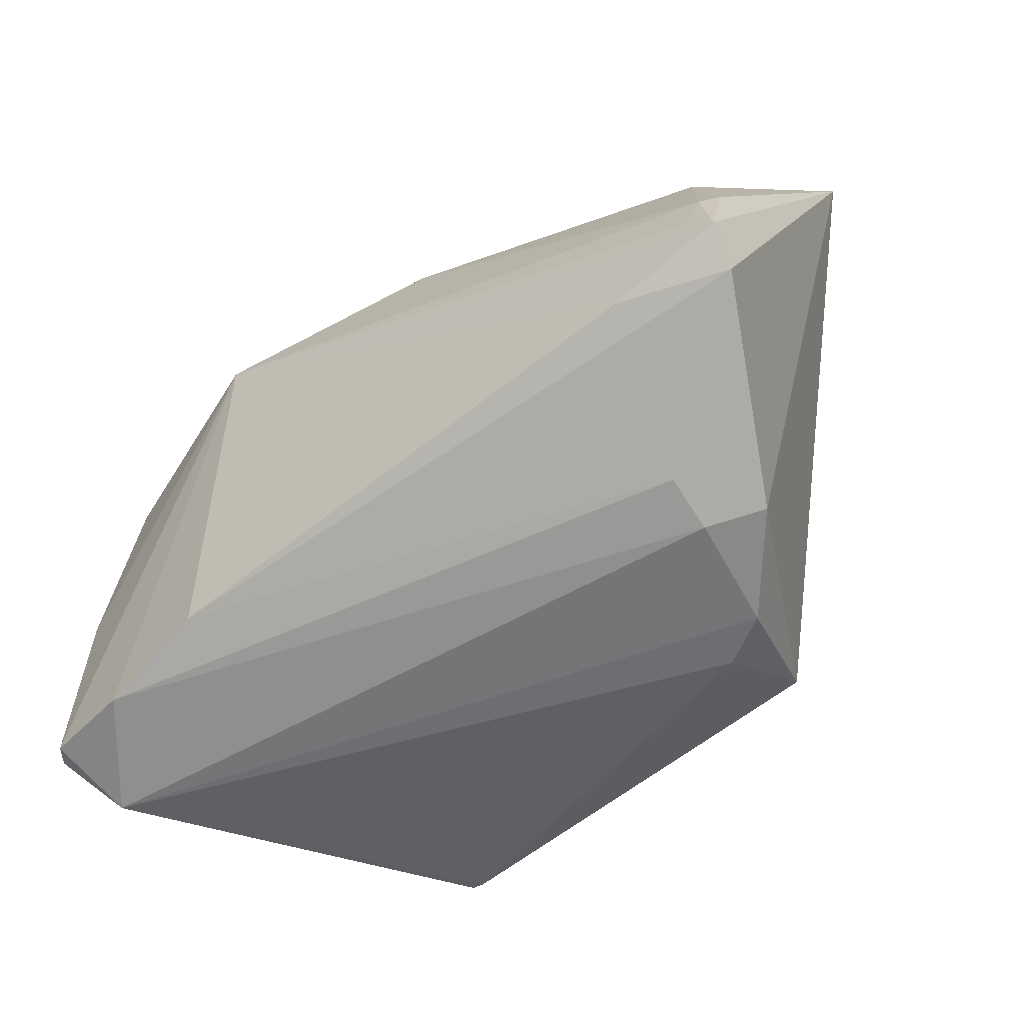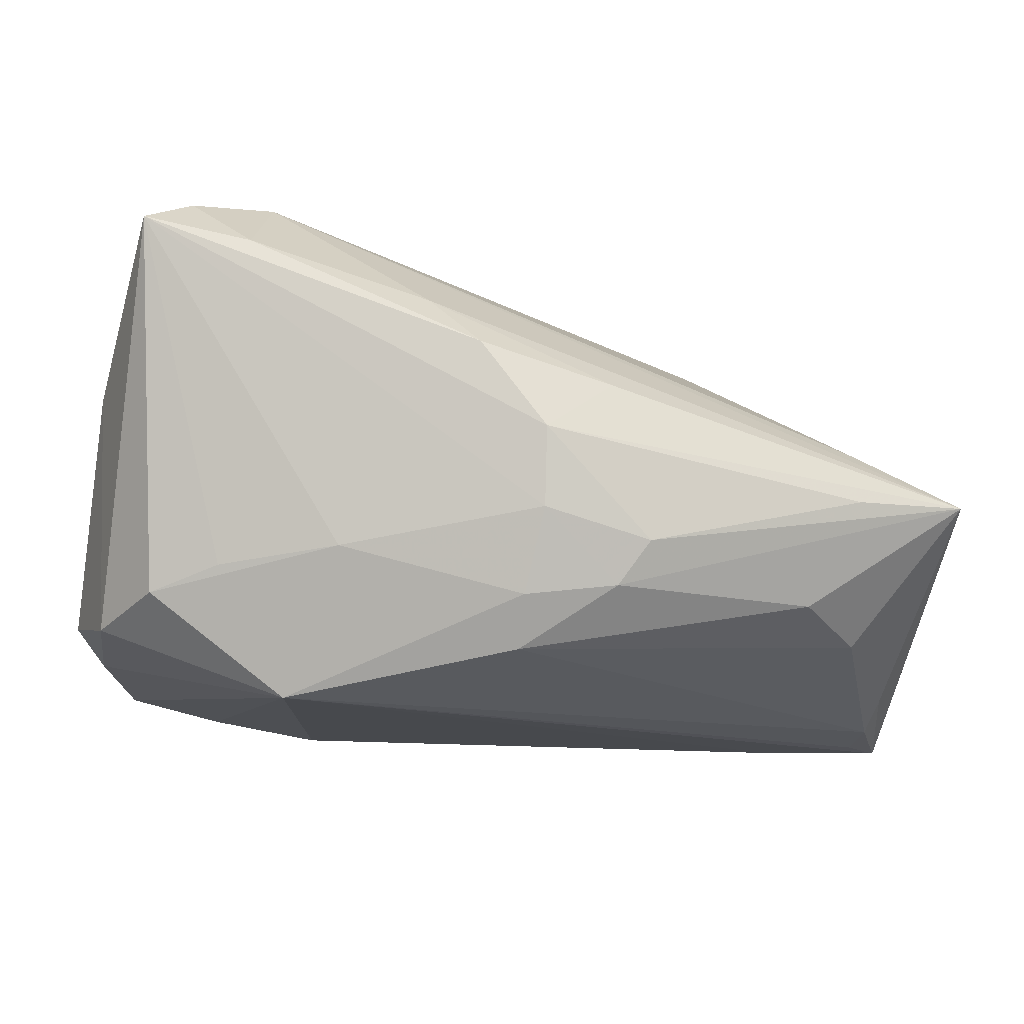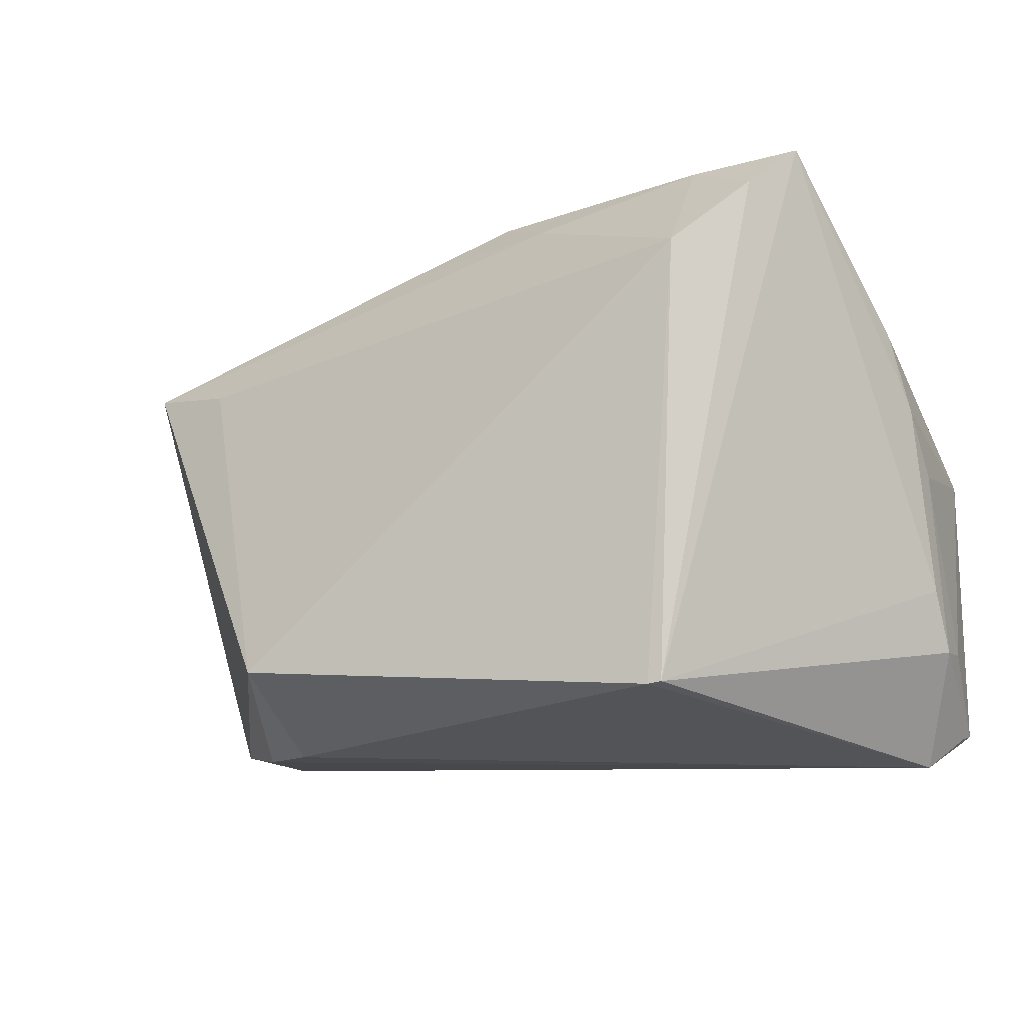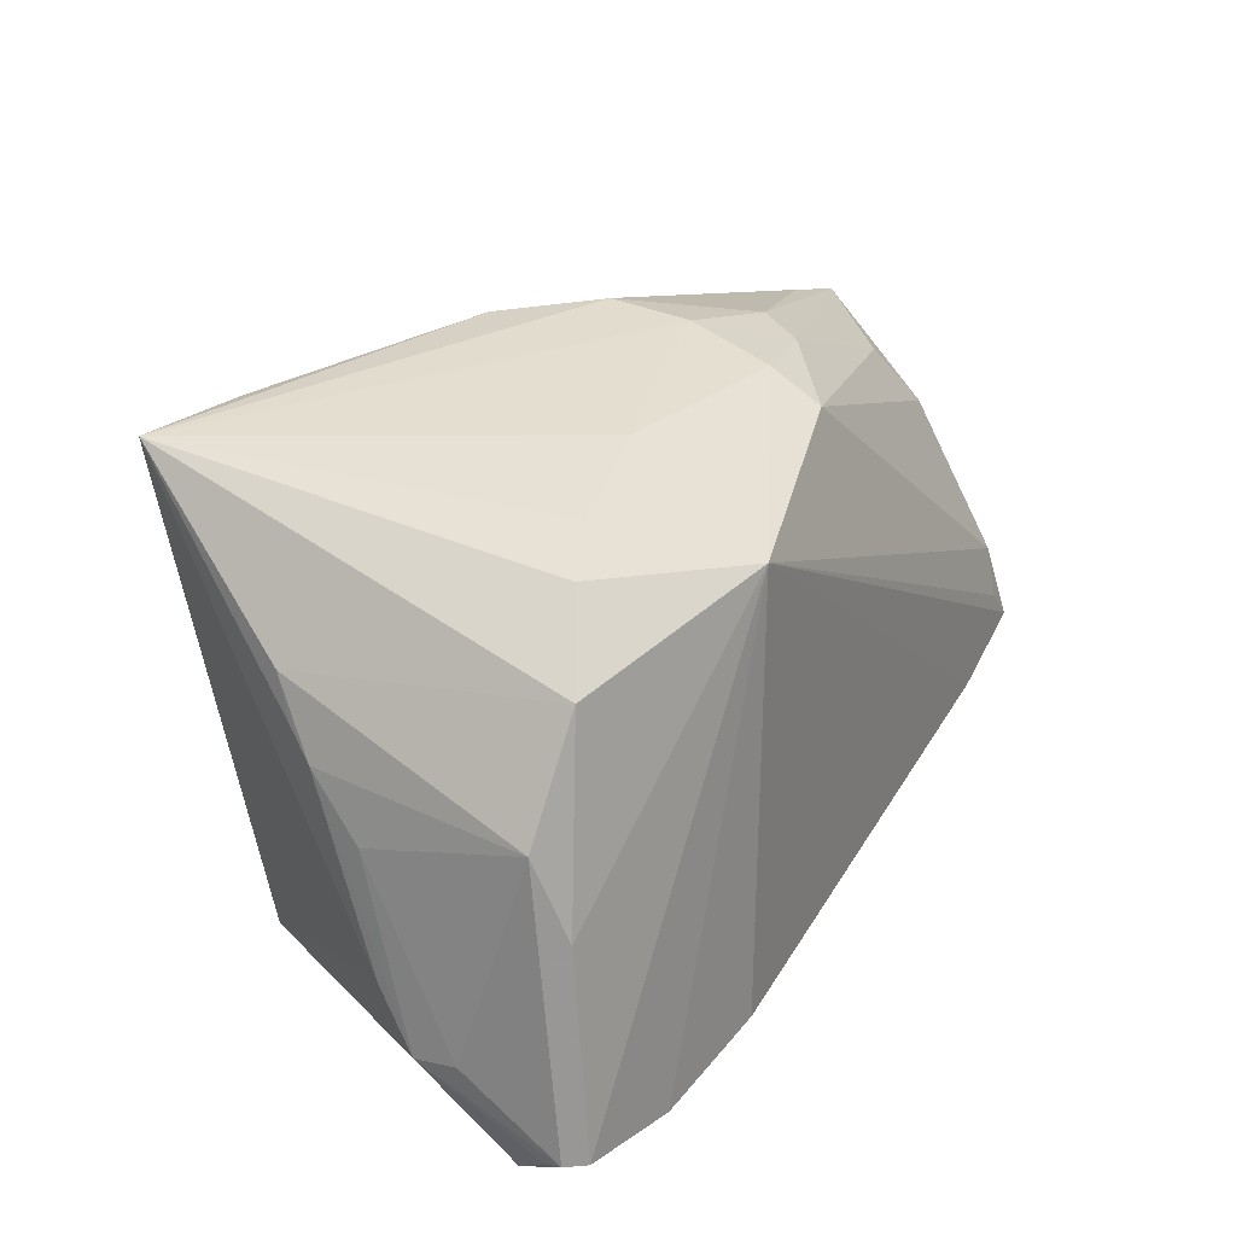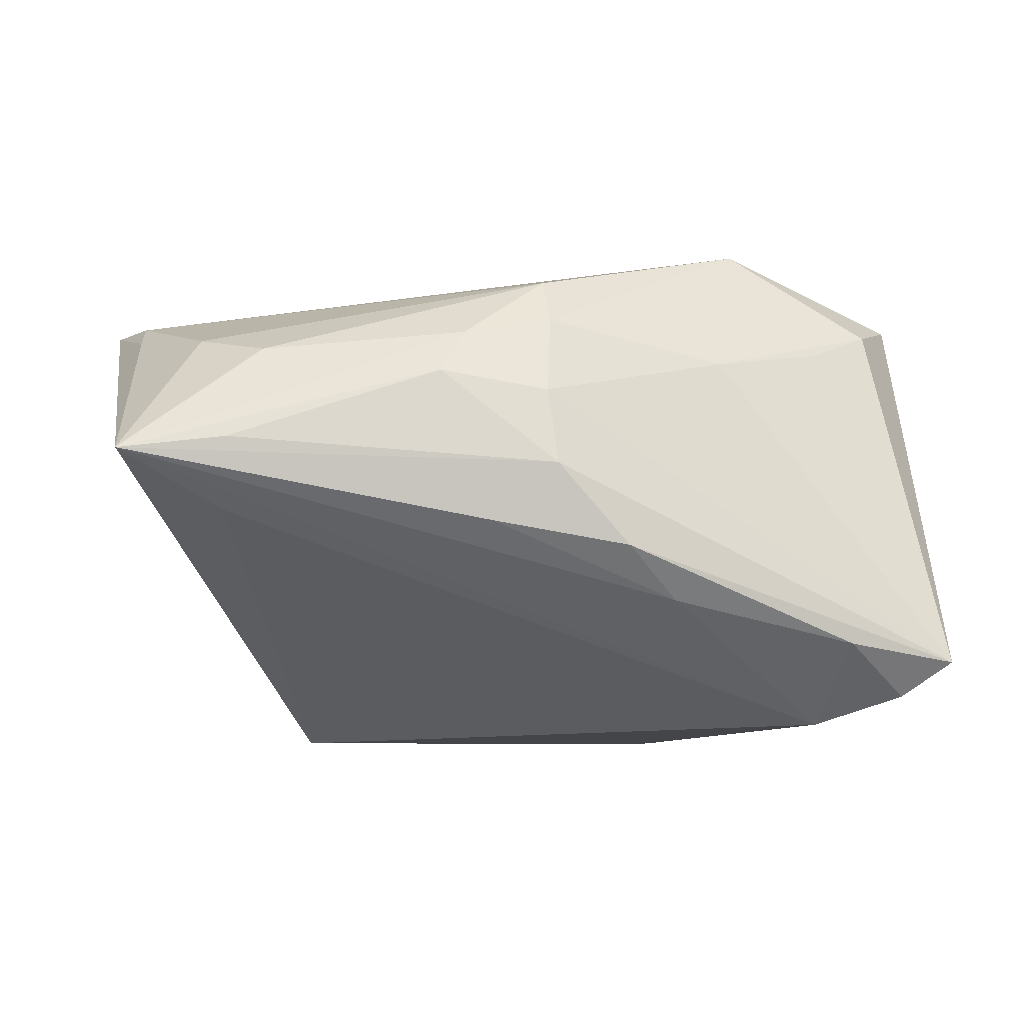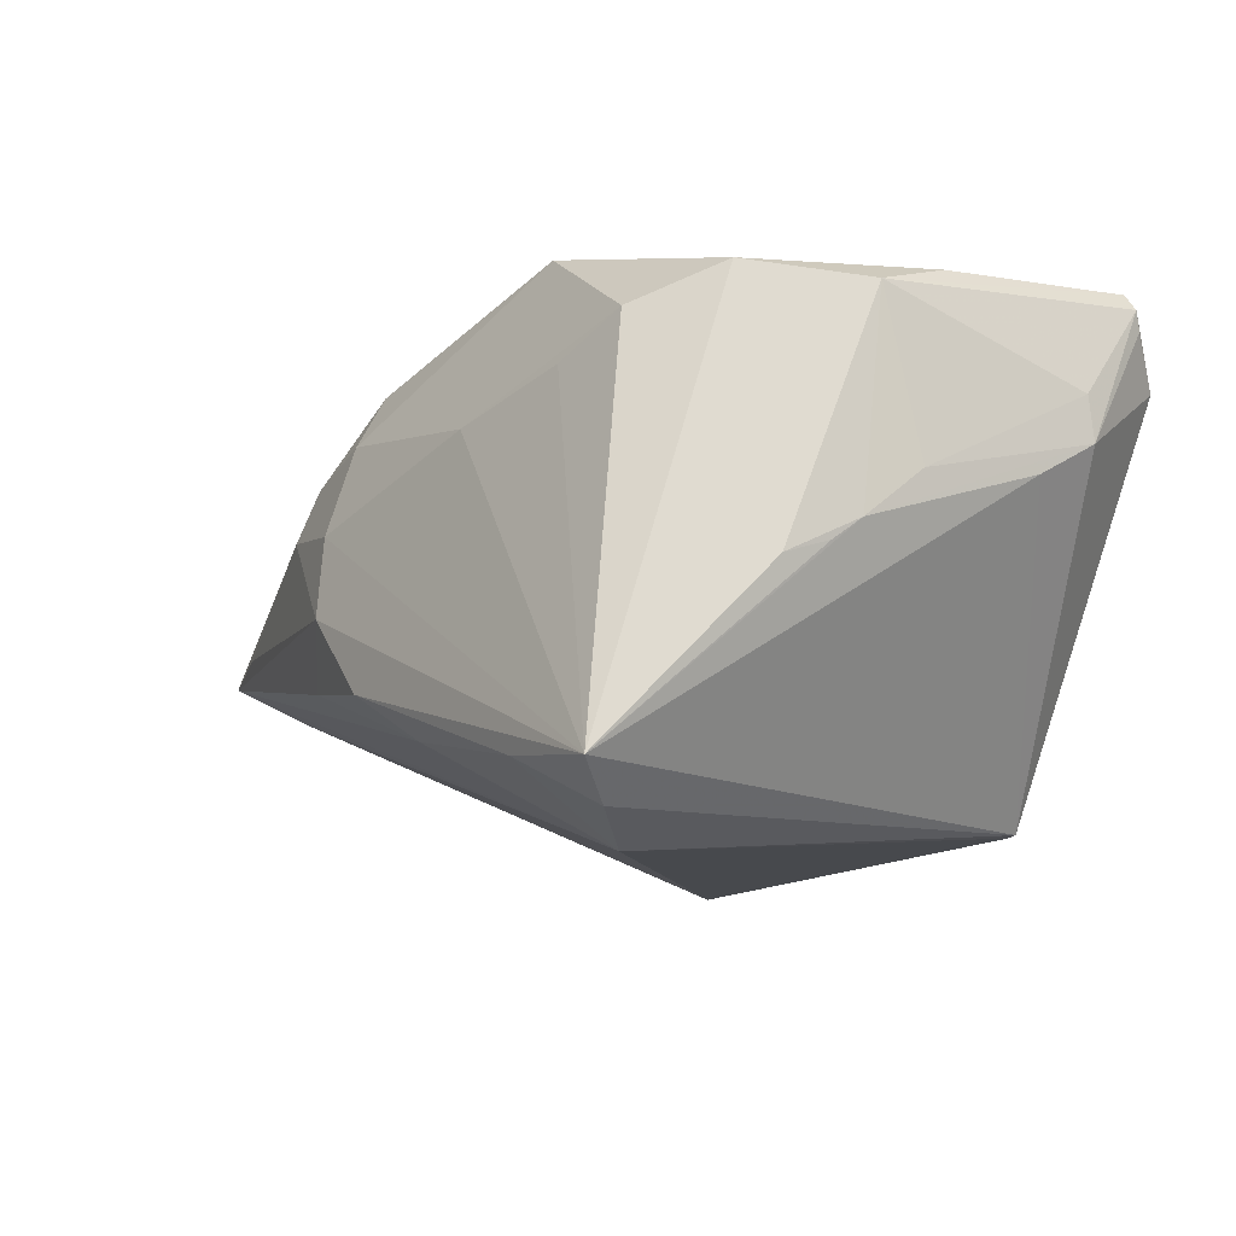
<metadata>
{"format":"obj","ext":"obj","renderer":"f3d","projection":"perspective","resolution":1024,"background":"white","views":[{"elev":-50.5,"azim":42.0,"up":"+Y"},{"elev":77.7,"azim":7.0,"up":"+Y"},{"elev":-17.7,"azim":-155.6,"up":"+Y"},{"elev":24.0,"azim":-59.1,"up":"+Y"},{"elev":-15.1,"azim":164.9,"up":"+Z"},{"elev":-11.8,"azim":-120.5,"up":"+Z"}]}
</metadata>
<code>
v 0.003835 0.03592 -0.003312
v -0.04245 0.02461 0.02083
v 0.03955 -0.03092 -0.0006756
v -0.05288 -0.03085 0.02854
v -0.005399 0.0353 -0.01297
v -0.03539 0.03279 -0.02312
v -0.03075 -0.03209 -0.02628
v 0.04257 0.02044 -0.007962
v 0.02303 -0.03454 -0.01455
v 0.03976 -0.01816 0.02634
v 0.004762 0.03469 0.006294
v 0.05303 -0.01925 0.02171
v -0.05316 -0.006751 0.02688
v 0.04324 0.02722 -0.0005735
v 0.0111 0.03227 -0.01022
v 0.03374 -0.03008 0.009523
v 0.05612 0.02387 -0.002039
v -0.02914 -0.03229 -0.02645
v -0.05075 -0.03592 0.01889
v 0.04533 0.01523 0.01554
v -0.04423 0.02759 -0.02858
v -0.05587 -0.01598 0.006291
v -0.05536 0.002752 0.02364
v -0.05612 -0.02239 0.01553
v -0.05612 -0.001328 0.004915
v -0.05612 -0.02308 0.01038
v -0.01261 0.03118 -0.0186
v 0.02286 -0.02651 -0.02928
v -0.04911 0.03243 -0.02476
v -0.0542 -0.03154 0.02418
v 0.05373 -0.01403 0.02509
v -0.02568 -0.02818 0.03148
v -0.05451 0.01431 -0.005054
v -0.03419 0.02708 0.01678
v -0.05507 0.009081 -0.003322
v 0.02968 -0.03407 -0.01115
v -0.02452 0.02234 0.03148
v -0.04945 0.01614 0.02513
v 0.05093 -0.004536 0.02348
v 0.0518 0.0001818 0.0198
v 0.01458 0.03115 0.01412
v -0.05463 -0.03084 0.02637
v 0.04988 -0.01022 0.02511
v -0.04045 -0.0316 0.03016
v 0.003561 0.02821 0.02284
v -0.05572 0.005779 -0.0007932
v 0.003563 0.03169 0.01664
v 0.01787 0.03248 0.008419
v 0.03852 0.02312 0.01245
v -0.01952 0.03042 0.0132
v -0.03516 0.02058 -0.03148
v 0.03312 -0.03257 0.003126
f 12 32 16
f 10 32 12
f 10 37 32
f 38 29 33
f 6 29 5
f 42 26 30
f 26 25 46
f 37 38 13
f 13 4 37
f 37 10 31
f 31 10 12
f 17 31 12
f 37 39 45
f 34 50 29
f 28 9 18
f 12 16 52
f 28 18 51
f 51 18 7
f 29 50 11
f 24 26 42
f 24 25 26
f 33 29 35
f 35 46 33
f 29 46 35
f 22 46 29
f 26 46 22
f 22 29 7
f 7 26 22
f 43 39 37
f 37 31 43
f 43 31 39
f 1 11 48
f 1 5 29
f 29 11 1
f 29 38 2
f 2 34 29
f 2 38 37
f 37 50 2
f 50 34 2
f 19 18 9
f 19 30 26
f 19 4 42
f 42 30 19
f 7 18 19
f 19 26 7
f 12 52 3
f 3 17 12
f 28 17 3
f 8 17 28
f 28 51 8
f 8 51 17
f 21 29 6
f 6 51 21
f 7 29 21
f 21 51 7
f 17 51 27
f 6 5 27
f 27 51 6
f 47 11 50
f 47 50 37
f 37 45 47
f 25 24 23
f 23 46 25
f 23 13 38
f 23 24 42
f 33 46 23
f 23 38 33
f 42 4 23
f 4 13 23
f 48 17 14
f 14 1 48
f 17 1 14
f 5 1 15
f 15 1 17
f 15 27 5
f 17 27 15
f 39 31 40
f 31 17 40
f 20 45 39
f 20 49 45
f 39 40 20
f 17 49 20
f 20 40 17
f 4 19 44
f 32 37 44
f 37 4 44
f 44 16 32
f 44 52 16
f 44 19 52
f 36 3 52
f 36 19 9
f 52 19 36
f 36 9 28
f 28 3 36
f 48 11 41
f 11 47 41
f 41 47 45
f 45 49 41
f 41 17 48
f 41 49 17

</code>
